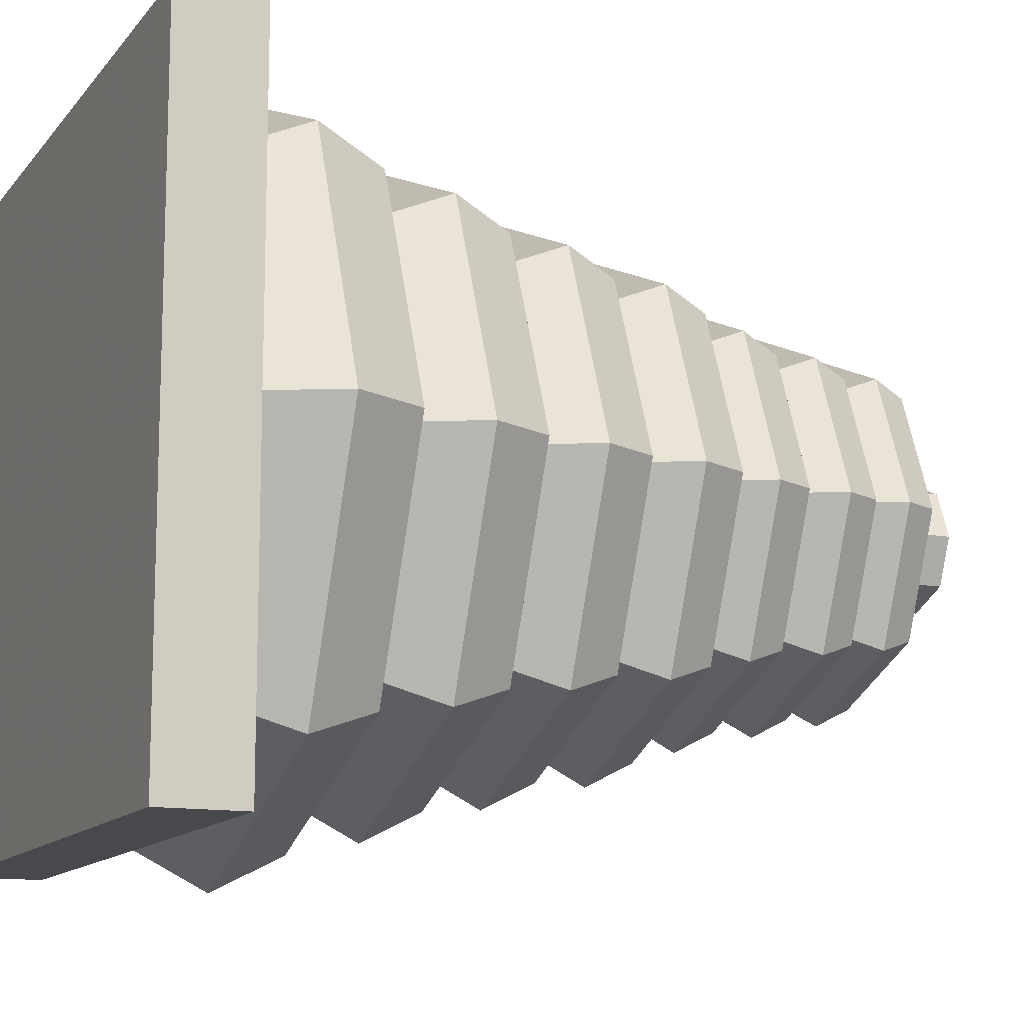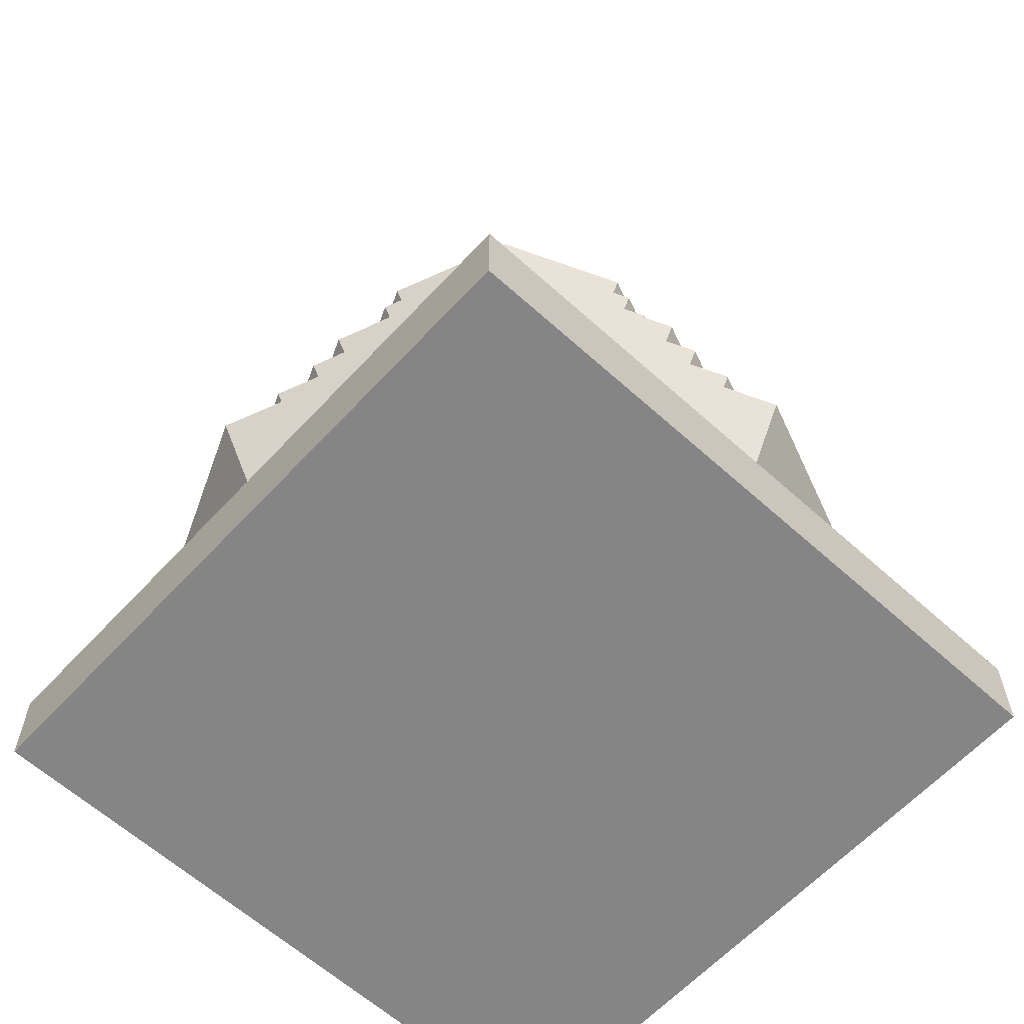
<metadata>
{"format":"obj","ext":"obj","renderer":"f3d","projection":"perspective","resolution":1024,"background":"white","views":[{"elev":-12.4,"azim":66.7,"up":"+Z"},{"elev":-61.7,"azim":137.4,"up":"+Y"}]}
</metadata>
<code>
v 0.1321 2.172 -0.1321
v 0 2.172 -0.1869
v -0.1321 2.172 -0.1321
v -0.1869 2.172 -0
v -0.1321 2.172 0.1321
v 0 2.172 0.1869
v 0.1321 2.172 0.1321
v 0.1869 2.172 -0
v 0.1708 2.279 -0.1708
v 0 2.279 -0.2416
v -0.1708 2.279 -0.1708
v -0.2416 2.279 -0
v -0.1708 2.279 0.1708
v 0 2.279 0.2416
v 0.1708 2.279 0.1708
v 0.2416 2.279 -0
v 0.2643 2.324 -0.2643
v 0 2.324 -0.3737
v -0.2643 2.324 -0.2643
v -0.3737 2.324 -0
v -0.2643 2.324 0.2643
v 0 2.324 0.3737
v 0.2643 2.324 0.2643
v 0.3737 2.324 -0
v 0.3577 2.279 -0.3577
v 0 2.279 -0.5058
v -0.3577 2.279 -0.3577
v -0.5058 2.279 -0
v -0.3577 2.279 0.3577
v 0 2.279 0.5058
v 0.3577 2.279 0.3577
v 0.5058 2.279 -0
v 0.3964 2.172 -0.3964
v 0 2.172 -0.5606
v -0.3964 2.172 -0.3964
v -0.5606 2.172 -0
v -0.3964 2.172 0.3964
v 0 2.172 0.5606
v 0.3964 2.172 0.3964
v 0.5606 2.172 -0
v 0.3577 2.065 -0.3577
v 0 2.065 -0.5058
v -0.3577 2.065 -0.3577
v -0.5058 2.065 -0
v -0.3577 2.065 0.3577
v 0 2.065 0.5058
v 0.3577 2.065 0.3577
v 0.5058 2.065 -0
v 0.2643 2.021 -0.2643
v 0 2.021 -0.3737
v -0.2643 2.021 -0.2643
v -0.3737 2.021 -0
v -0.2643 2.021 0.2643
v 0 2.021 0.3737
v 0.2643 2.021 0.2643
v 0.3737 2.021 -0
v 0.1708 2.065 -0.1708
v 0 2.065 -0.2416
v -0.1708 2.065 -0.1708
v -0.2416 2.065 -0
v -0.1708 2.065 0.1708
v 0 2.065 0.2416
v 0.1708 2.065 0.1708
v 0.2416 2.065 -0
v 0.1428 1.957 -0.1428
v 0 1.957 -0.2019
v -0.1428 1.957 -0.1428
v -0.2019 1.957 -0
v -0.1428 1.957 0.1428
v 0 1.957 0.2019
v 0.1428 1.957 0.1428
v 0.2019 1.957 -0
v 0.1846 2.072 -0.1846
v 0 2.072 -0.261
v -0.1846 2.072 -0.1846
v -0.261 2.072 -0
v -0.1846 2.072 0.1846
v 0 2.072 0.261
v 0.1846 2.072 0.1846
v 0.261 2.072 -0
v 0.2855 2.12 -0.2855
v 0 2.12 -0.4038
v -0.2855 2.12 -0.2855
v -0.4038 2.12 -0
v -0.2855 2.12 0.2855
v 0 2.12 0.4038
v 0.2855 2.12 0.2855
v 0.4038 2.12 -0
v 0.3865 2.072 -0.3865
v 0 2.072 -0.5466
v -0.3865 2.072 -0.3865
v -0.5466 2.072 -0
v -0.3865 2.072 0.3865
v 0 2.072 0.5466
v 0.3865 2.072 0.3865
v 0.5466 2.072 -0
v 0.4283 1.957 -0.4283
v 0 1.957 -0.6057
v -0.4283 1.957 -0.4283
v -0.6057 1.957 -0
v -0.4283 1.957 0.4283
v 0 1.957 0.6057
v 0.4283 1.957 0.4283
v 0.6057 1.957 -0
v 0.3865 1.841 -0.3865
v 0 1.841 -0.5466
v -0.3865 1.841 -0.3865
v -0.5466 1.841 -0
v -0.3865 1.841 0.3865
v 0 1.841 0.5466
v 0.3865 1.841 0.3865
v 0.5466 1.841 -0
v 0.2855 1.793 -0.2855
v 0 1.793 -0.4038
v -0.2855 1.793 -0.2855
v -0.4038 1.793 -0
v -0.2855 1.793 0.2855
v 0 1.793 0.4038
v 0.2855 1.793 0.2855
v 0.4038 1.793 -0
v 0.1846 1.841 -0.1846
v 0 1.841 -0.261
v -0.1846 1.841 -0.1846
v -0.261 1.841 -0
v -0.1846 1.841 0.1846
v 0 1.841 0.261
v 0.1846 1.841 0.1846
v 0.261 1.841 -0
v 0.1562 1.705 -0.1562
v 0 1.705 -0.221
v -0.1562 1.705 -0.1562
v -0.221 1.705 -0
v -0.1562 1.705 0.1562
v 0 1.705 0.221
v 0.1562 1.705 0.1562
v 0.221 1.705 -0
v 0.202 1.832 -0.202
v 0 1.832 -0.2857
v -0.202 1.832 -0.202
v -0.2857 1.832 -0
v -0.202 1.832 0.202
v 0 1.832 0.2857
v 0.202 1.832 0.202
v 0.2857 1.832 -0
v 0.3125 1.884 -0.3125
v 0 1.884 -0.4419
v -0.3125 1.884 -0.3125
v -0.4419 1.884 -0
v -0.3125 1.884 0.3125
v 0 1.884 0.4419
v 0.3125 1.884 0.3125
v 0.4419 1.884 -0
v 0.423 1.832 -0.423
v 0 1.832 -0.5982
v -0.423 1.832 -0.423
v -0.5982 1.832 -0
v -0.423 1.832 0.423
v 0 1.832 0.5982
v 0.423 1.832 0.423
v 0.5982 1.832 -0
v 0.4687 1.705 -0.4687
v 0 1.705 -0.6629
v -0.4687 1.705 -0.4687
v -0.6629 1.705 -0
v -0.4687 1.705 0.4687
v 0 1.705 0.6629
v 0.4687 1.705 0.4687
v 0.6629 1.705 -0
v 0.423 1.578 -0.423
v 0 1.578 -0.5982
v -0.423 1.578 -0.423
v -0.5982 1.578 -0
v -0.423 1.578 0.423
v 0 1.578 0.5982
v 0.423 1.578 0.423
v 0.5982 1.578 -0
v 0.3125 1.526 -0.3125
v 0 1.526 -0.4419
v -0.3125 1.526 -0.3125
v -0.4419 1.526 -0
v -0.3125 1.526 0.3125
v 0 1.526 0.4419
v 0.3125 1.526 0.3125
v 0.4419 1.526 -0
v 0.202 1.578 -0.202
v 0 1.578 -0.2857
v -0.202 1.578 -0.202
v -0.2857 1.578 -0
v -0.202 1.578 0.202
v 0 1.578 0.2857
v 0.202 1.578 0.202
v 0.2857 1.578 -0
v 0.1828 1.423 -0.1828
v 0 1.423 -0.2585
v -0.1828 1.423 -0.1828
v -0.2585 1.423 -0
v -0.1828 1.423 0.1828
v 0 1.423 0.2585
v 0.1828 1.423 0.1828
v 0.2585 1.423 -0
v 0.2363 1.571 -0.2363
v 0 1.571 -0.3342
v -0.2363 1.571 -0.2363
v -0.3342 1.571 -0
v -0.2363 1.571 0.2363
v 0 1.571 0.3342
v 0.2363 1.571 0.2363
v 0.3342 1.571 -0
v 0.3656 1.633 -0.3656
v 0 1.633 -0.517
v -0.3656 1.633 -0.3656
v -0.517 1.633 -0
v -0.3656 1.633 0.3656
v 0 1.633 0.517
v 0.3656 1.633 0.3656
v 0.517 1.633 -0
v 0.4948 1.571 -0.4948
v 0 1.571 -0.6998
v -0.4948 1.571 -0.4948
v -0.6998 1.571 -0
v -0.4948 1.571 0.4948
v 0 1.571 0.6998
v 0.4948 1.571 0.4948
v 0.6998 1.571 -0
v 0.5484 1.423 -0.5484
v 0 1.423 -0.7755
v -0.5484 1.423 -0.5484
v -0.7755 1.423 -0
v -0.5484 1.423 0.5484
v 0 1.423 0.7755
v 0.5484 1.423 0.5484
v 0.7755 1.423 -0
v 0.4948 1.275 -0.4948
v 0 1.275 -0.6998
v -0.4948 1.275 -0.4948
v -0.6998 1.275 -0
v -0.4948 1.275 0.4948
v 0 1.275 0.6998
v 0.4948 1.275 0.4948
v 0.6998 1.275 -0
v 0.3656 1.214 -0.3656
v 0 1.214 -0.517
v -0.3656 1.214 -0.3656
v -0.517 1.214 -0
v -0.3656 1.214 0.3656
v 0 1.214 0.517
v 0.3656 1.214 0.3656
v 0.517 1.214 -0
v 0.2363 1.275 -0.2363
v 0 1.275 -0.3342
v -0.2363 1.275 -0.2363
v -0.3342 1.275 -0
v -0.2363 1.275 0.2363
v 0 1.275 0.3342
v 0.2363 1.275 0.2363
v 0.3342 1.275 -0
v 0.2012 1.105 -0.2012
v 0 1.105 -0.2846
v -0.2012 1.105 -0.2012
v -0.2846 1.105 -0
v -0.2012 1.105 0.2012
v 0 1.105 0.2846
v 0.2012 1.105 0.2012
v 0.2846 1.105 -0
v 0.2602 1.269 -0.2602
v 0 1.269 -0.368
v -0.2602 1.269 -0.2602
v -0.368 1.269 -0
v -0.2602 1.269 0.2602
v 0 1.269 0.368
v 0.2602 1.269 0.2602
v 0.368 1.269 -0
v 0.4025 1.336 -0.4025
v 0 1.336 -0.5692
v -0.4025 1.336 -0.4025
v -0.5692 1.336 -0
v -0.4025 1.336 0.4025
v 0 1.336 0.5692
v 0.4025 1.336 0.4025
v 0.5692 1.336 -0
v 0.5448 1.269 -0.5448
v 0 1.269 -0.7704
v -0.5448 1.269 -0.5448
v -0.7704 1.269 -0
v -0.5448 1.269 0.5448
v 0 1.269 0.7704
v 0.5448 1.269 0.5448
v 0.7704 1.269 -0
v 0.6037 1.105 -0.6037
v 0 1.105 -0.8538
v -0.6037 1.105 -0.6037
v -0.8538 1.105 -0
v -0.6037 1.105 0.6037
v 0 1.105 0.8538
v 0.6037 1.105 0.6037
v 0.8538 1.105 -0
v 0.5448 0.9423 -0.5448
v 0 0.9423 -0.7704
v -0.5448 0.9423 -0.5448
v -0.7704 0.9423 -0
v -0.5448 0.9423 0.5448
v 0 0.9423 0.7704
v 0.5448 0.9423 0.5448
v 0.7704 0.9423 -0
v 0.4025 0.8747 -0.4025
v 0 0.8747 -0.5692
v -0.4025 0.8747 -0.4025
v -0.5692 0.8747 -0
v -0.4025 0.8747 0.4025
v 0 0.8747 0.5692
v 0.4025 0.8747 0.4025
v 0.5692 0.8747 -0
v 0.2602 0.9423 -0.2602
v 0 0.9423 -0.368
v -0.2602 0.9423 -0.2602
v -0.368 0.9423 -0
v -0.2602 0.9423 0.2602
v 0 0.9423 0.368
v 0.2602 0.9423 0.2602
v 0.368 0.9423 -0
v 0.226 0.7481 -0.226
v 0 0.7481 -0.3196
v -0.226 0.7481 -0.226
v -0.3196 0.7481 -0
v -0.226 0.7481 0.226
v 0 0.7481 0.3196
v 0.226 0.7481 0.226
v 0.3196 0.7481 -0
v 0.2922 0.9314 -0.2922
v 0 0.9314 -0.4132
v -0.2922 0.9314 -0.2922
v -0.4132 0.9314 -0
v -0.2922 0.9314 0.2922
v 0 0.9314 0.4132
v 0.2922 0.9314 0.2922
v 0.4132 0.9314 -0
v 0.452 1.007 -0.452
v 0 1.007 -0.6392
v -0.452 1.007 -0.452
v -0.6392 1.007 -0
v -0.452 1.007 0.452
v 0 1.007 0.6392
v 0.452 1.007 0.452
v 0.6392 1.007 -0
v 0.6118 0.9314 -0.6118
v 0 0.9314 -0.8652
v -0.6118 0.9314 -0.6118
v -0.8652 0.9314 -0
v -0.6118 0.9314 0.6118
v 0 0.9314 0.8652
v 0.6118 0.9314 0.6118
v 0.8652 0.9314 -0
v 0.678 0.7481 -0.678
v 0 0.7481 -0.9588
v -0.678 0.7481 -0.678
v -0.9588 0.7481 -0
v -0.678 0.7481 0.678
v 0 0.7481 0.9588
v 0.678 0.7481 0.678
v 0.9588 0.7481 -0
v 0.6118 0.5649 -0.6118
v 0 0.5649 -0.8652
v -0.6118 0.5649 -0.6118
v -0.8652 0.5649 -0
v -0.6118 0.5649 0.6118
v 0 0.5649 0.8652
v 0.6118 0.5649 0.6118
v 0.8652 0.5649 -0
v 0.452 0.4889 -0.452
v 0 0.4889 -0.6392
v -0.452 0.4889 -0.452
v -0.6392 0.4889 -0
v -0.452 0.4889 0.452
v 0 0.4889 0.6392
v 0.452 0.4889 0.452
v 0.6392 0.4889 -0
v 0.2922 0.5649 -0.2922
v 0 0.5649 -0.4132
v -0.2922 0.5649 -0.2922
v -0.4132 0.5649 -0
v -0.2922 0.5649 0.2922
v 0 0.5649 0.4132
v 0.2922 0.5649 0.2922
v 0.4132 0.5649 -0
v 0.2608 0.3276 -0.2608
v 0 0.3276 -0.3689
v -0.2608 0.3276 -0.2608
v -0.3689 0.3276 -0
v -0.2608 0.3276 0.2608
v 0 0.3276 0.3689
v 0.2608 0.3276 0.2608
v 0.3689 0.3276 -0
v 0.3372 0.5391 -0.3372
v 0 0.5391 -0.4769
v -0.3372 0.5391 -0.3372
v -0.4769 0.5391 -0
v -0.3372 0.5391 0.3372
v 0 0.5391 0.4769
v 0.3372 0.5391 0.3372
v 0.4769 0.5391 -0
v 0.5217 0.6267 -0.5217
v 0 0.6267 -0.7378
v -0.5217 0.6267 -0.5217
v -0.7378 0.6267 -0
v -0.5217 0.6267 0.5217
v 0 0.6267 0.7378
v 0.5217 0.6267 0.5217
v 0.7378 0.6267 -0
v 0.7061 0.5391 -0.7061
v 0 0.5391 -0.9986
v -0.7061 0.5391 -0.7061
v -0.9986 0.5391 -0
v -0.7061 0.5391 0.7061
v 0 0.5391 0.9986
v 0.7061 0.5391 0.7061
v 0.9986 0.5391 -0
v 0.7825 0.3276 -0.7825
v 0 0.3276 -1.107
v -0.7825 0.3276 -0.7825
v -1.107 0.3276 -0
v -0.7825 0.3276 0.7825
v 0 0.3276 1.107
v 0.7825 0.3276 0.7825
v 1.107 0.3276 -0
v 0.7061 0.1161 -0.7061
v 0 0.1161 -0.9986
v -0.7061 0.1161 -0.7061
v -0.9986 0.1161 -0
v -0.7061 0.1161 0.7061
v 0 0.1161 0.9986
v 0.7061 0.1161 0.7061
v 0.9986 0.1161 -0
v 0.5217 0.02845 -0.5217
v 0 0.02845 -0.7378
v -0.5217 0.02845 -0.5217
v -0.7378 0.02845 -0
v -0.5217 0.02845 0.5217
v 0 0.02845 0.7378
v 0.5217 0.02845 0.5217
v 0.7378 0.02845 -0
v 0.3372 0.1161 -0.3372
v 0 0.1161 -0.4769
v -0.3372 0.1161 -0.3372
v -0.4769 0.1161 -0
v -0.3372 0.1161 0.3372
v 0 0.1161 0.4769
v 0.3372 0.1161 0.3372
v 0.4769 0.1161 -0
v 0.1402 0.3025 -0.1402
v 0 0.3025 -0.1983
v -0.1402 0.3025 -0.1402
v -0.1983 0.3025 -0
v -0.1402 0.3025 0.1402
v 0 0.3025 0.1983
v 0.1402 0.3025 0.1402
v 0.1983 0.3025 -0
v 0.1402 2.526 -0.1402
v 0 2.526 -0.1983
v -0.1402 2.526 -0.1402
v -0.1983 2.526 -0
v -0.1402 2.526 0.1402
v 0 2.526 0.1983
v 0.1402 2.526 0.1402
v 0.1983 2.526 -0
v 0 0.3025 -0
v 0 2.526 -0
v -1 -0.125 1
v 1 -0.125 1
v -1 0.125 1
v 1 0.125 1
v -1 0.125 -1
v 1 0.125 -1
v -1 -0.125 -1
v 1 -0.125 -1
g Group11976
f 2 1 9 10
f 3 2 10 11
f 4 3 11 12
f 5 4 12 13
f 6 5 13 14
f 7 6 14 15
f 8 7 15 16
f 1 8 16 9
f 10 9 17 18
f 11 10 18 19
f 12 11 19 20
f 13 12 20 21
f 14 13 21 22
f 15 14 22 23
f 16 15 23 24
f 9 16 24 17
f 18 17 25 26
f 19 18 26 27
f 20 19 27 28
f 21 20 28 29
f 22 21 29 30
f 23 22 30 31
f 24 23 31 32
f 17 24 32 25
f 26 25 33 34
f 27 26 34 35
f 28 27 35 36
f 29 28 36 37
f 30 29 37 38
f 31 30 38 39
f 32 31 39 40
f 25 32 40 33
f 34 33 41 42
f 35 34 42 43
f 36 35 43 44
f 37 36 44 45
f 38 37 45 46
f 39 38 46 47
f 40 39 47 48
f 33 40 48 41
f 42 41 49 50
f 43 42 50 51
f 44 43 51 52
f 45 44 52 53
f 46 45 53 54
f 47 46 54 55
f 48 47 55 56
f 41 48 56 49
f 50 49 57 58
f 51 50 58 59
f 52 51 59 60
f 53 52 60 61
f 54 53 61 62
f 55 54 62 63
f 56 55 63 64
f 49 56 64 57
f 58 57 1 2
f 59 58 2 3
f 60 59 3 4
f 61 60 4 5
f 62 61 5 6
f 63 62 6 7
f 64 63 7 8
f 57 64 8 1
g Group11991
f 66 65 73 74
f 67 66 74 75
f 68 67 75 76
f 69 68 76 77
f 70 69 77 78
f 71 70 78 79
f 72 71 79 80
f 65 72 80 73
f 74 73 81 82
f 75 74 82 83
f 76 75 83 84
f 77 76 84 85
f 78 77 85 86
f 79 78 86 87
f 80 79 87 88
f 73 80 88 81
f 82 81 89 90
f 83 82 90 91
f 84 83 91 92
f 85 84 92 93
f 86 85 93 94
f 87 86 94 95
f 88 87 95 96
f 81 88 96 89
f 90 89 97 98
f 91 90 98 99
f 92 91 99 100
f 93 92 100 101
f 94 93 101 102
f 95 94 102 103
f 96 95 103 104
f 89 96 104 97
f 98 97 105 106
f 99 98 106 107
f 100 99 107 108
f 101 100 108 109
f 102 101 109 110
f 103 102 110 111
f 104 103 111 112
f 97 104 112 105
f 106 105 113 114
f 107 106 114 115
f 108 107 115 116
f 109 108 116 117
f 110 109 117 118
f 111 110 118 119
f 112 111 119 120
f 105 112 120 113
f 114 113 121 122
f 115 114 122 123
f 116 115 123 124
f 117 116 124 125
f 118 117 125 126
f 119 118 126 127
f 120 119 127 128
f 113 120 128 121
f 122 121 65 66
f 123 122 66 67
f 124 123 67 68
f 125 124 68 69
f 126 125 69 70
f 127 126 70 71
f 128 127 71 72
f 121 128 72 65
g Group12006
f 130 129 137 138
f 131 130 138 139
f 132 131 139 140
f 133 132 140 141
f 134 133 141 142
f 135 134 142 143
f 136 135 143 144
f 129 136 144 137
f 138 137 145 146
f 139 138 146 147
f 140 139 147 148
f 141 140 148 149
f 142 141 149 150
f 143 142 150 151
f 144 143 151 152
f 137 144 152 145
f 146 145 153 154
f 147 146 154 155
f 148 147 155 156
f 149 148 156 157
f 150 149 157 158
f 151 150 158 159
f 152 151 159 160
f 145 152 160 153
f 154 153 161 162
f 155 154 162 163
f 156 155 163 164
f 157 156 164 165
f 158 157 165 166
f 159 158 166 167
f 160 159 167 168
f 153 160 168 161
f 162 161 169 170
f 163 162 170 171
f 164 163 171 172
f 165 164 172 173
f 166 165 173 174
f 167 166 174 175
f 168 167 175 176
f 161 168 176 169
f 170 169 177 178
f 171 170 178 179
f 172 171 179 180
f 173 172 180 181
f 174 173 181 182
f 175 174 182 183
f 176 175 183 184
f 169 176 184 177
f 178 177 185 186
f 179 178 186 187
f 180 179 187 188
f 181 180 188 189
f 182 181 189 190
f 183 182 190 191
f 184 183 191 192
f 177 184 192 185
f 186 185 129 130
f 187 186 130 131
f 188 187 131 132
f 189 188 132 133
f 190 189 133 134
f 191 190 134 135
f 192 191 135 136
f 185 192 136 129
g Group12021
f 194 193 201 202
f 195 194 202 203
f 196 195 203 204
f 197 196 204 205
f 198 197 205 206
f 199 198 206 207
f 200 199 207 208
f 193 200 208 201
f 202 201 209 210
f 203 202 210 211
f 204 203 211 212
f 205 204 212 213
f 206 205 213 214
f 207 206 214 215
f 208 207 215 216
f 201 208 216 209
f 210 209 217 218
f 211 210 218 219
f 212 211 219 220
f 213 212 220 221
f 214 213 221 222
f 215 214 222 223
f 216 215 223 224
f 209 216 224 217
f 218 217 225 226
f 219 218 226 227
f 220 219 227 228
f 221 220 228 229
f 222 221 229 230
f 223 222 230 231
f 224 223 231 232
f 217 224 232 225
f 226 225 233 234
f 227 226 234 235
f 228 227 235 236
f 229 228 236 237
f 230 229 237 238
f 231 230 238 239
f 232 231 239 240
f 225 232 240 233
f 234 233 241 242
f 235 234 242 243
f 236 235 243 244
f 237 236 244 245
f 238 237 245 246
f 239 238 246 247
f 240 239 247 248
f 233 240 248 241
f 242 241 249 250
f 243 242 250 251
f 244 243 251 252
f 245 244 252 253
f 246 245 253 254
f 247 246 254 255
f 248 247 255 256
f 241 248 256 249
f 250 249 193 194
f 251 250 194 195
f 252 251 195 196
f 253 252 196 197
f 254 253 197 198
f 255 254 198 199
f 256 255 199 200
f 249 256 200 193
g Group12036
f 258 257 265 266
f 259 258 266 267
f 260 259 267 268
f 261 260 268 269
f 262 261 269 270
f 263 262 270 271
f 264 263 271 272
f 257 264 272 265
f 266 265 273 274
f 267 266 274 275
f 268 267 275 276
f 269 268 276 277
f 270 269 277 278
f 271 270 278 279
f 272 271 279 280
f 265 272 280 273
f 274 273 281 282
f 275 274 282 283
f 276 275 283 284
f 277 276 284 285
f 278 277 285 286
f 279 278 286 287
f 280 279 287 288
f 273 280 288 281
f 282 281 289 290
f 283 282 290 291
f 284 283 291 292
f 285 284 292 293
f 286 285 293 294
f 287 286 294 295
f 288 287 295 296
f 281 288 296 289
f 290 289 297 298
f 291 290 298 299
f 292 291 299 300
f 293 292 300 301
f 294 293 301 302
f 295 294 302 303
f 296 295 303 304
f 289 296 304 297
f 298 297 305 306
f 299 298 306 307
f 300 299 307 308
f 301 300 308 309
f 302 301 309 310
f 303 302 310 311
f 304 303 311 312
f 297 304 312 305
f 306 305 313 314
f 307 306 314 315
f 308 307 315 316
f 309 308 316 317
f 310 309 317 318
f 311 310 318 319
f 312 311 319 320
f 305 312 320 313
f 314 313 257 258
f 315 314 258 259
f 316 315 259 260
f 317 316 260 261
f 318 317 261 262
f 319 318 262 263
f 320 319 263 264
f 313 320 264 257
g Group12051
f 322 321 329 330
f 323 322 330 331
f 324 323 331 332
f 325 324 332 333
f 326 325 333 334
f 327 326 334 335
f 328 327 335 336
f 321 328 336 329
f 330 329 337 338
f 331 330 338 339
f 332 331 339 340
f 333 332 340 341
f 334 333 341 342
f 335 334 342 343
f 336 335 343 344
f 329 336 344 337
f 338 337 345 346
f 339 338 346 347
f 340 339 347 348
f 341 340 348 349
f 342 341 349 350
f 343 342 350 351
f 344 343 351 352
f 337 344 352 345
f 346 345 353 354
f 347 346 354 355
f 348 347 355 356
f 349 348 356 357
f 350 349 357 358
f 351 350 358 359
f 352 351 359 360
f 345 352 360 353
f 354 353 361 362
f 355 354 362 363
f 356 355 363 364
f 357 356 364 365
f 358 357 365 366
f 359 358 366 367
f 360 359 367 368
f 353 360 368 361
f 362 361 369 370
f 363 362 370 371
f 364 363 371 372
f 365 364 372 373
f 366 365 373 374
f 367 366 374 375
f 368 367 375 376
f 361 368 376 369
f 370 369 377 378
f 371 370 378 379
f 372 371 379 380
f 373 372 380 381
f 374 373 381 382
f 375 374 382 383
f 376 375 383 384
f 369 376 384 377
f 378 377 321 322
f 379 378 322 323
f 380 379 323 324
f 381 380 324 325
f 382 381 325 326
f 383 382 326 327
f 384 383 327 328
f 377 384 328 321
g Group12066
f 386 385 393 394
f 387 386 394 395
f 388 387 395 396
f 389 388 396 397
f 390 389 397 398
f 391 390 398 399
f 392 391 399 400
f 385 392 400 393
f 394 393 401 402
f 395 394 402 403
f 396 395 403 404
f 397 396 404 405
f 398 397 405 406
f 399 398 406 407
f 400 399 407 408
f 393 400 408 401
f 402 401 409 410
f 403 402 410 411
f 404 403 411 412
f 405 404 412 413
f 406 405 413 414
f 407 406 414 415
f 408 407 415 416
f 401 408 416 409
f 410 409 417 418
f 411 410 418 419
f 412 411 419 420
f 413 412 420 421
f 414 413 421 422
f 415 414 422 423
f 416 415 423 424
f 409 416 424 417
f 418 417 425 426
f 419 418 426 427
f 420 419 427 428
f 421 420 428 429
f 422 421 429 430
f 423 422 430 431
f 424 423 431 432
f 417 424 432 425
f 426 425 433 434
f 427 426 434 435
f 428 427 435 436
f 429 428 436 437
f 430 429 437 438
f 431 430 438 439
f 432 431 439 440
f 425 432 440 433
f 434 433 441 442
f 435 434 442 443
f 436 435 443 444
f 437 436 444 445
f 438 437 445 446
f 439 438 446 447
f 440 439 447 448
f 433 440 448 441
f 442 441 385 386
f 443 442 386 387
f 444 443 387 388
f 445 444 388 389
f 446 445 389 390
f 447 446 390 391
f 448 447 391 392
f 441 448 392 385
g Group12081
f 449 450 458 457
f 450 451 459 458
f 451 452 460 459
f 452 453 461 460
f 453 454 462 461
f 454 455 463 462
f 455 456 464 463
f 456 449 457 464
f 450 449 465
f 451 450 465
f 452 451 465
f 453 452 465
f 454 453 465
f 455 454 465
f 456 455 465
f 449 456 465
f 457 458 466
f 458 459 466
f 459 460 466
f 460 461 466
f 461 462 466
f 462 463 466
f 463 464 466
f 464 457 466
g Group12096
f 467 468 470 469
f 469 470 472 471
f 471 472 474 473
f 473 474 468 467
f 468 474 472 470
f 473 467 469 471

</code>
